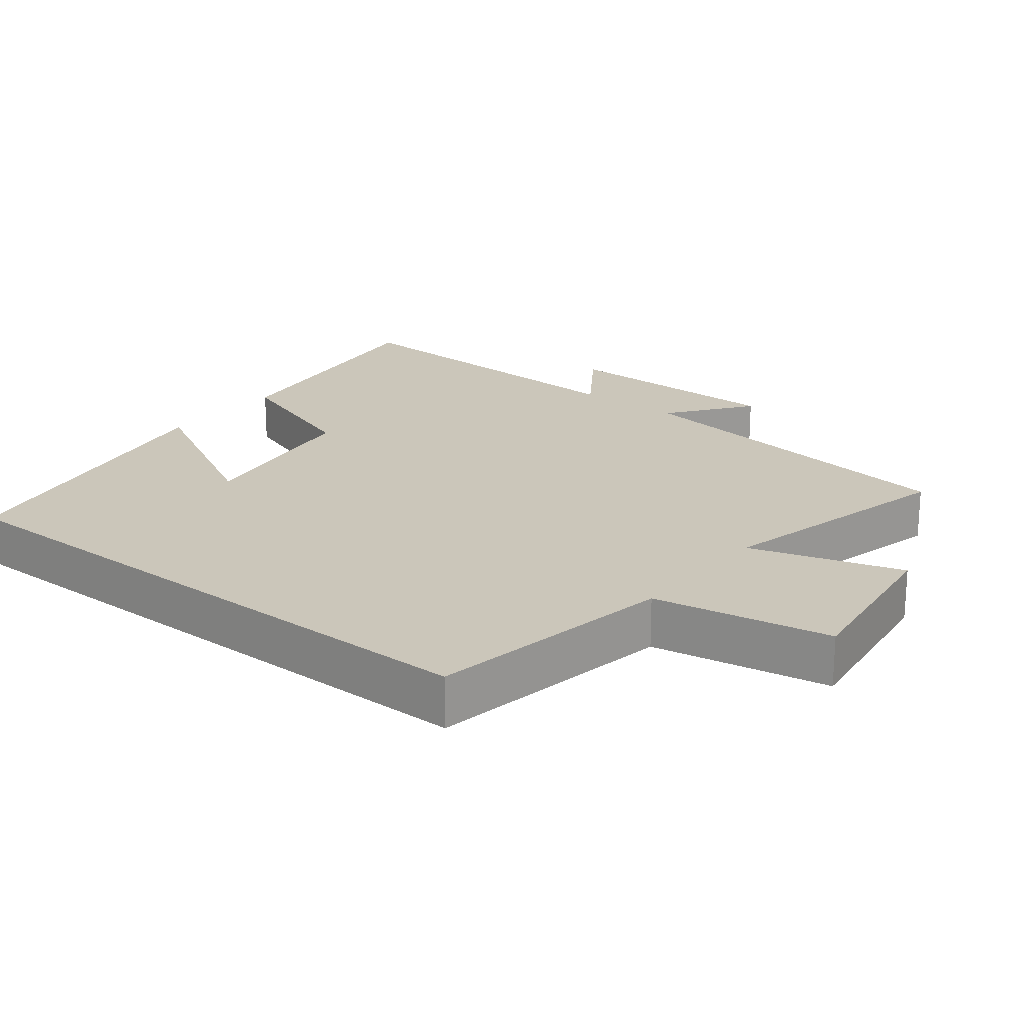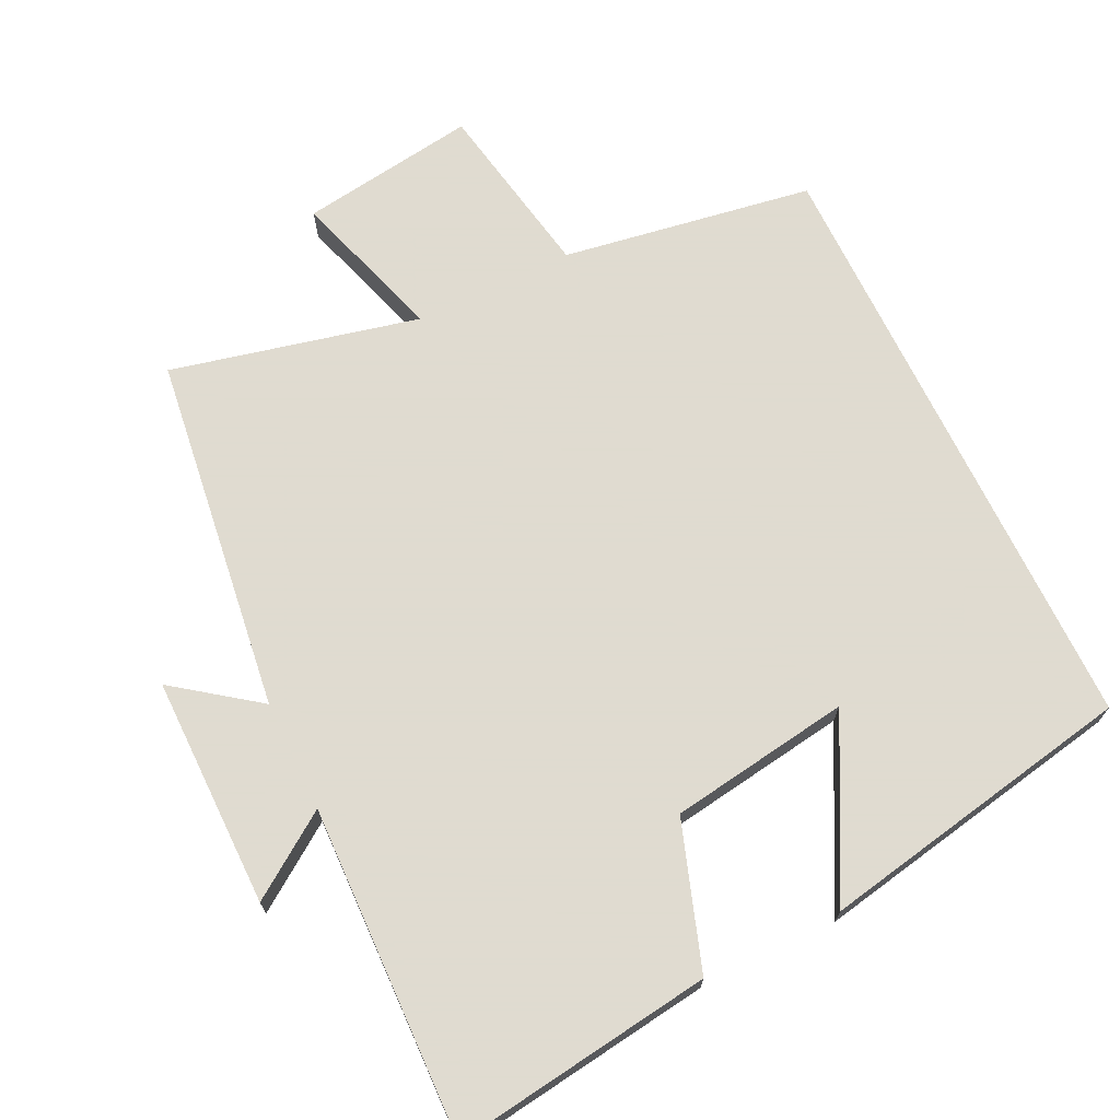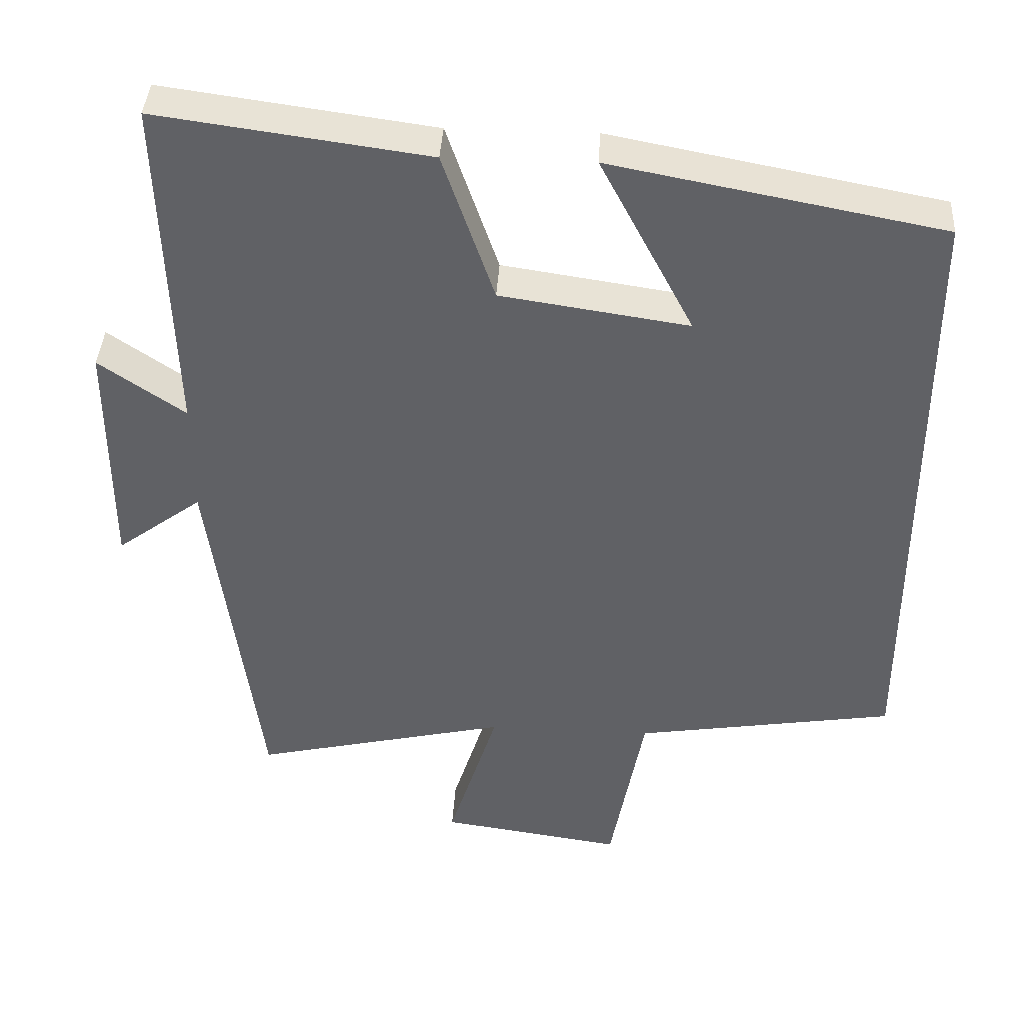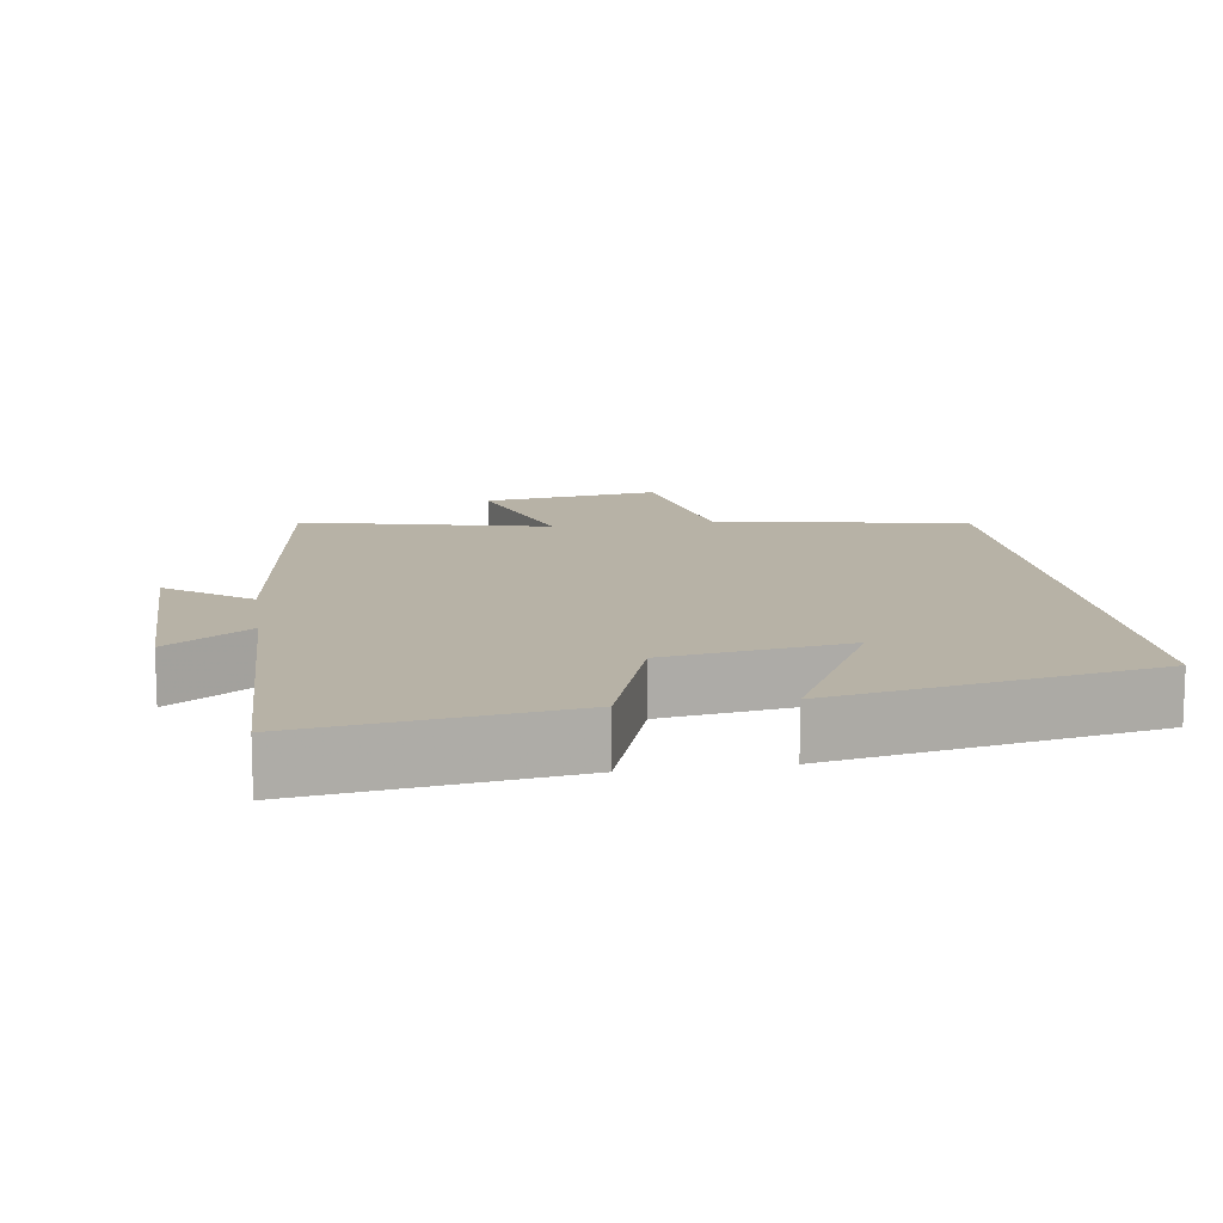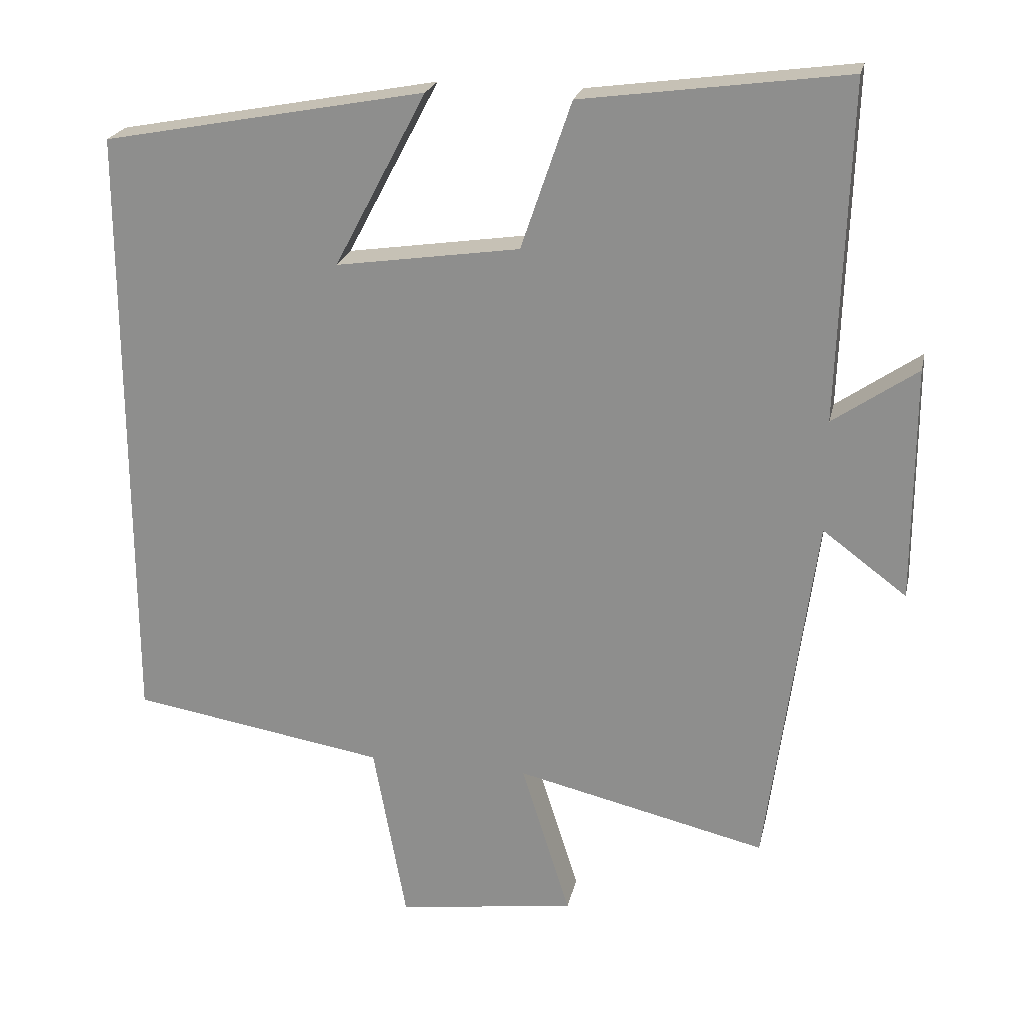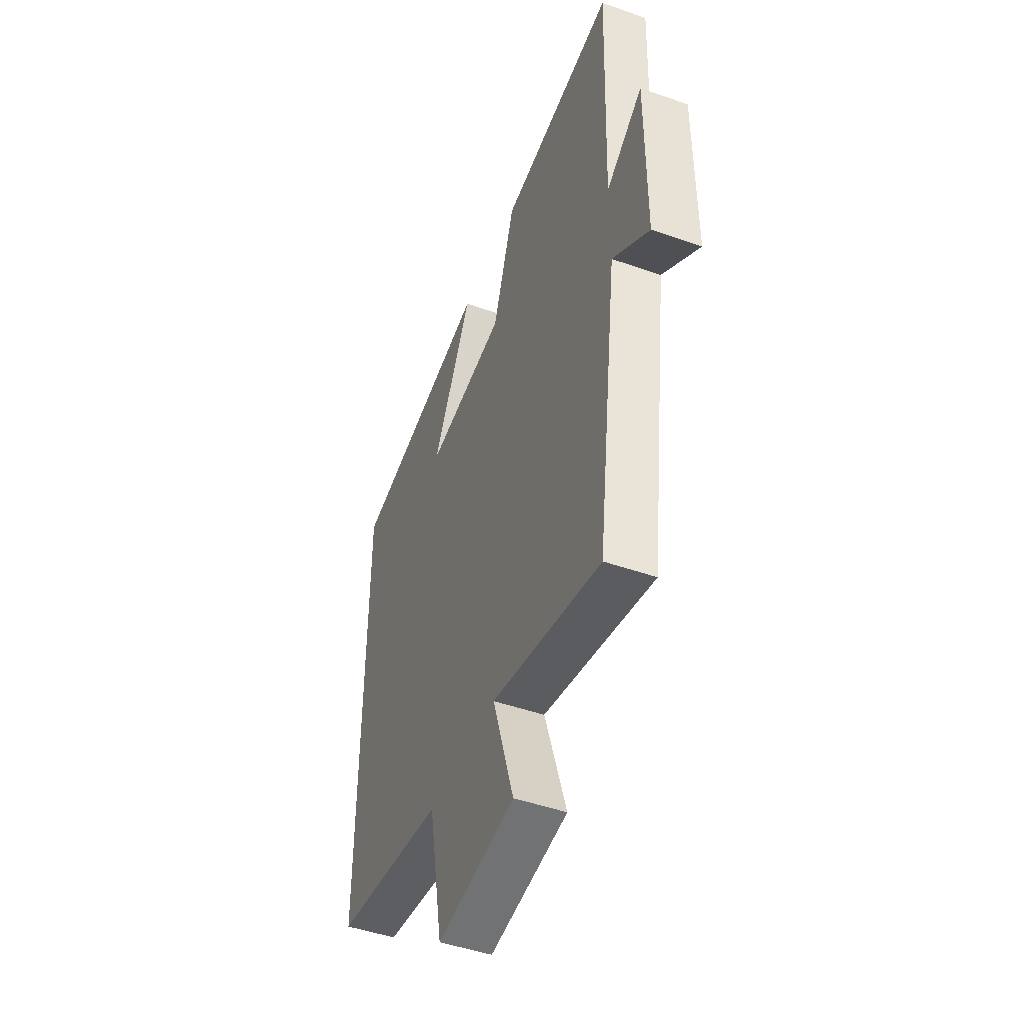
<metadata>
{"format":"obj","ext":"obj","renderer":"f3d","projection":"perspective","resolution":1024,"background":"white","views":[{"elev":21.1,"azim":128.6,"up":"+Y"},{"elev":70.2,"azim":-25.9,"up":"+Y"},{"elev":40.2,"azim":3.4,"up":"+Z"},{"elev":12.5,"azim":-8.4,"up":"+Y"},{"elev":22.5,"azim":-167.8,"up":"+Z"},{"elev":-47.6,"azim":-111.6,"up":"+Z"}]}
</metadata>
<code>
v -0.433 0.07 -0.582
v -0.5 0.07 -0.076
v -0.617 0.07 -0.163
v -0.617 0.07 0.163
v -0.5 0.07 0.082
v -0.515 0.07 0.55
v -0.147 0.07 0.5
v -0.077 0.07 0.295
v 0.179 0.07 0.257
v 0.051 0.07 0.5
v 0.5 0.07 0.415
v 0.5 0.07 -0.442
v 0.145 0.07 -0.5
v 0.099 0.07 -0.753
v -0.151 0.07 -0.717
v -0.083 0.07 -0.5
v -0.433 0 -0.582
v -0.5 0 -0.076
v -0.617 0 -0.163
v -0.617 0 0.163
v -0.5 0 0.082
v -0.515 0 0.55
v -0.147 0 0.5
v -0.077 0 0.295
v 0.179 0 0.257
v 0.051 0 0.5
v 0.5 0 0.415
v 0.5 0 -0.442
v 0.145 0 -0.5
v 0.099 0 -0.753
v -0.151 0 -0.717
v -0.083 0 -0.5
f 13 14 15 16
f 11 12 13 16
f 9 10 11
f 9 11 16 1
f 5 6 7 8
f 9 1 2
f 8 9 2
f 5 8 2
f 2 3 4 5
f 32 31 30 29
f 32 29 28 27
f 27 26 25
f 17 32 27 25
f 24 23 22 21
f 18 17 25
f 18 25 24
f 18 24 21
f 21 20 19 18
f 1 17 18 2
f 2 18 19 3
f 3 19 20 4
f 4 20 21 5
f 5 21 22 6
f 6 22 23 7
f 7 23 24 8
f 8 24 25 9
f 9 25 26 10
f 10 26 27 11
f 11 27 28 12
f 12 28 29 13
f 13 29 30 14
f 14 30 31 15
f 15 31 32 16
f 16 32 17 1

</code>
